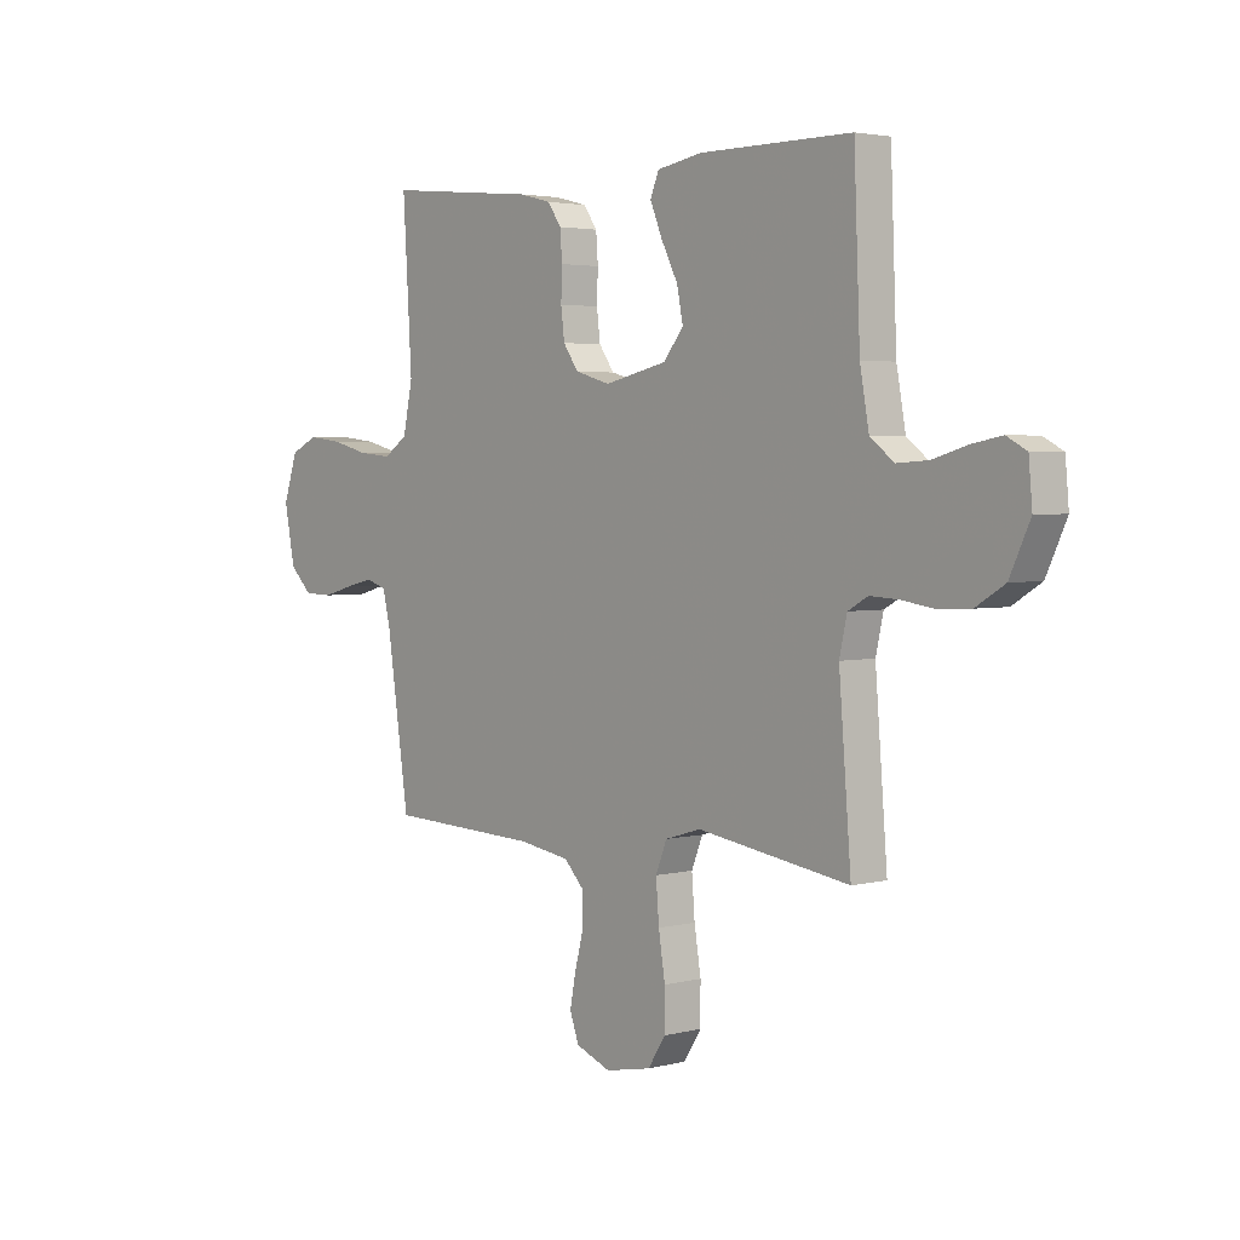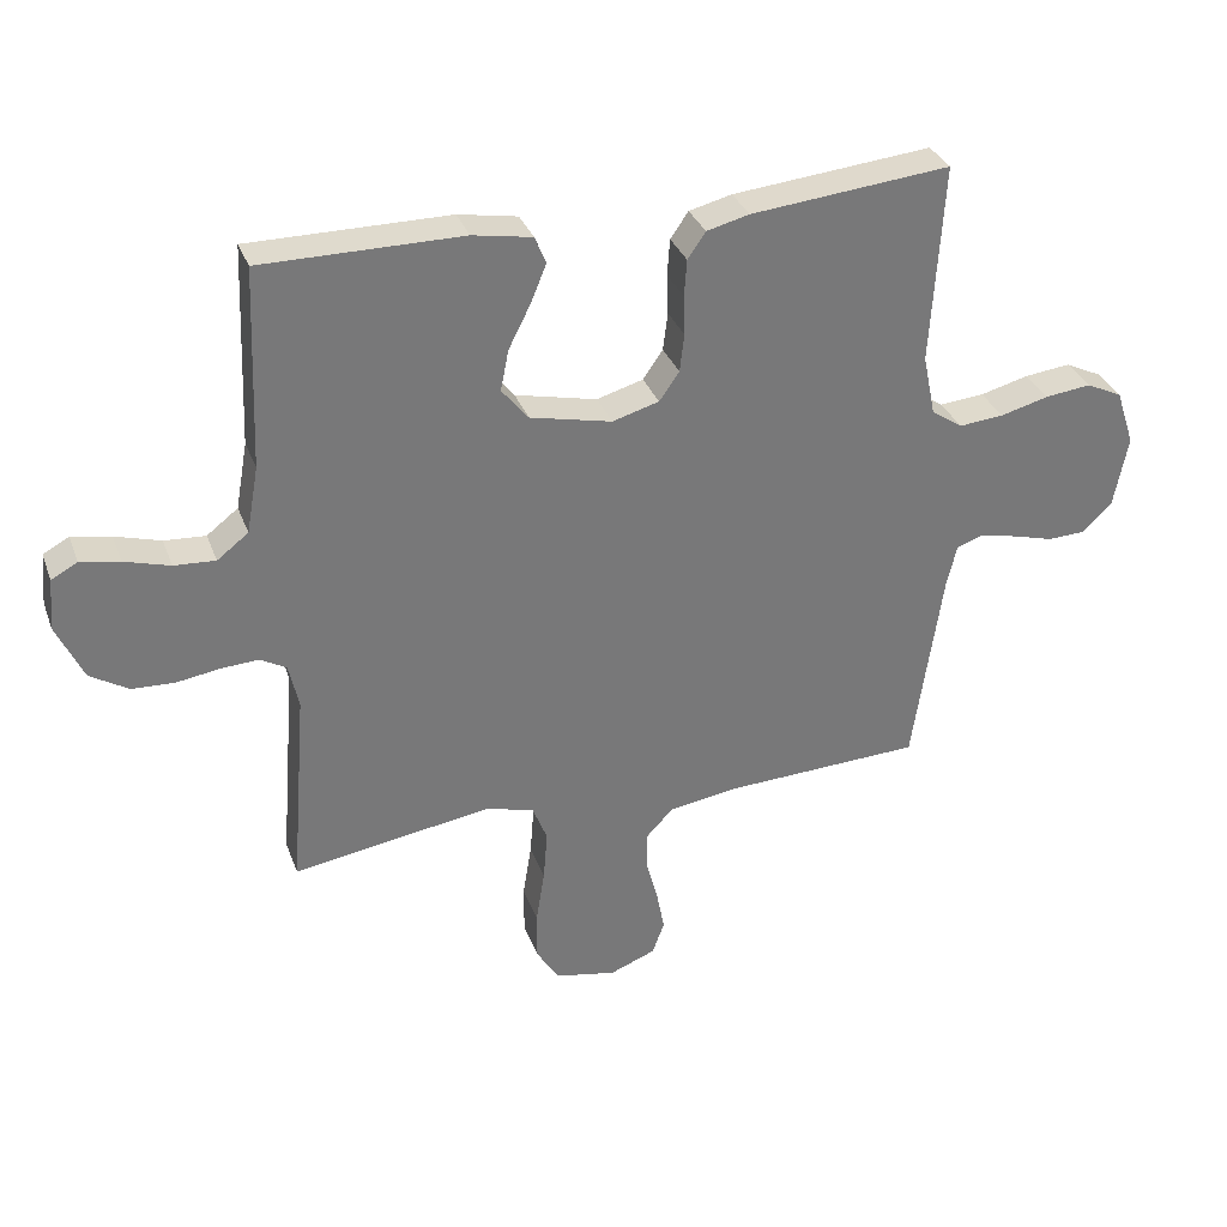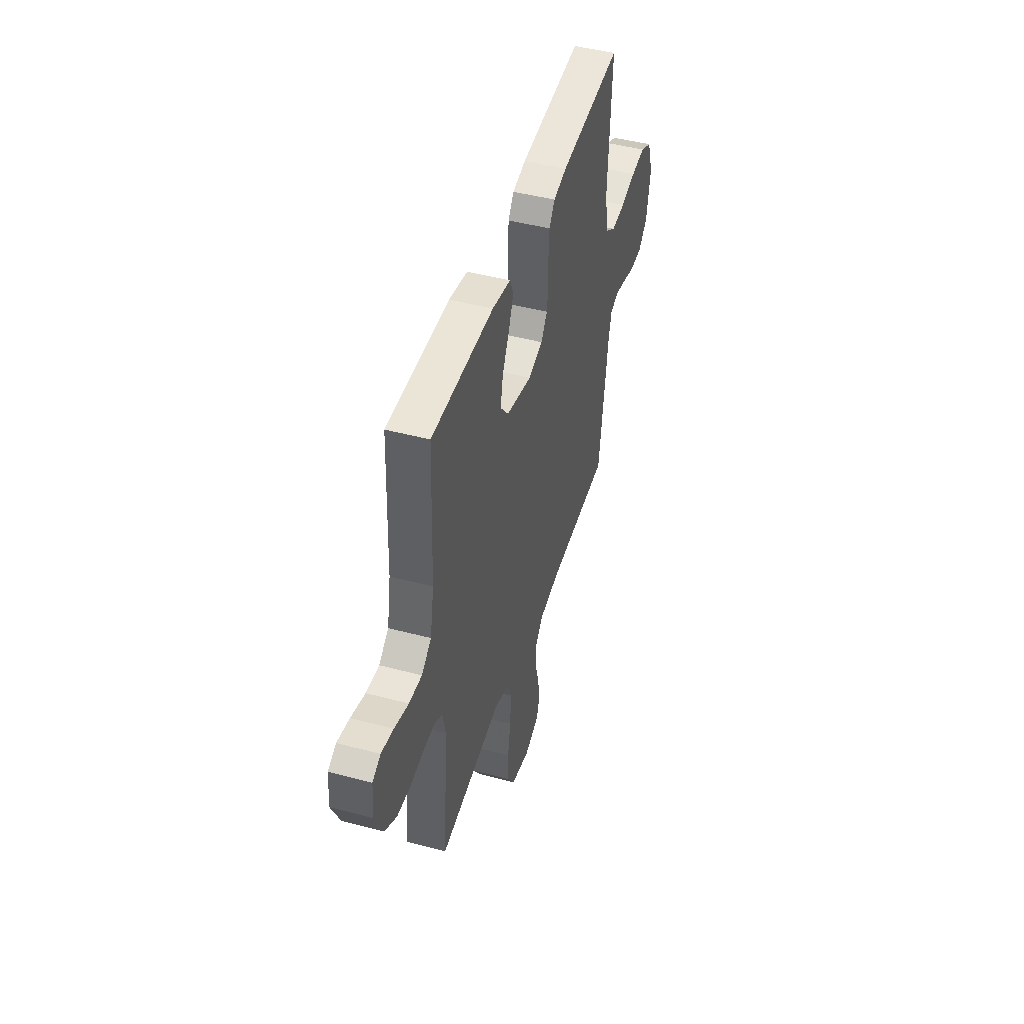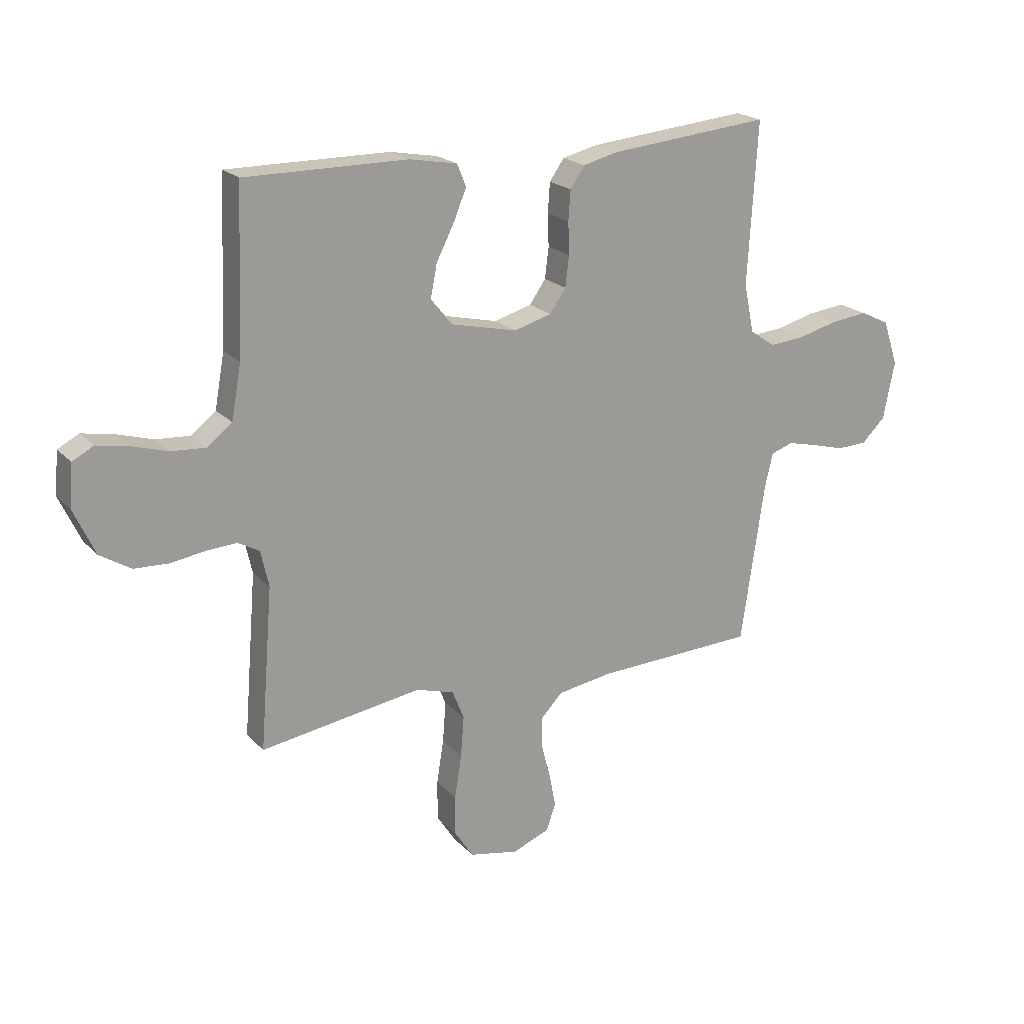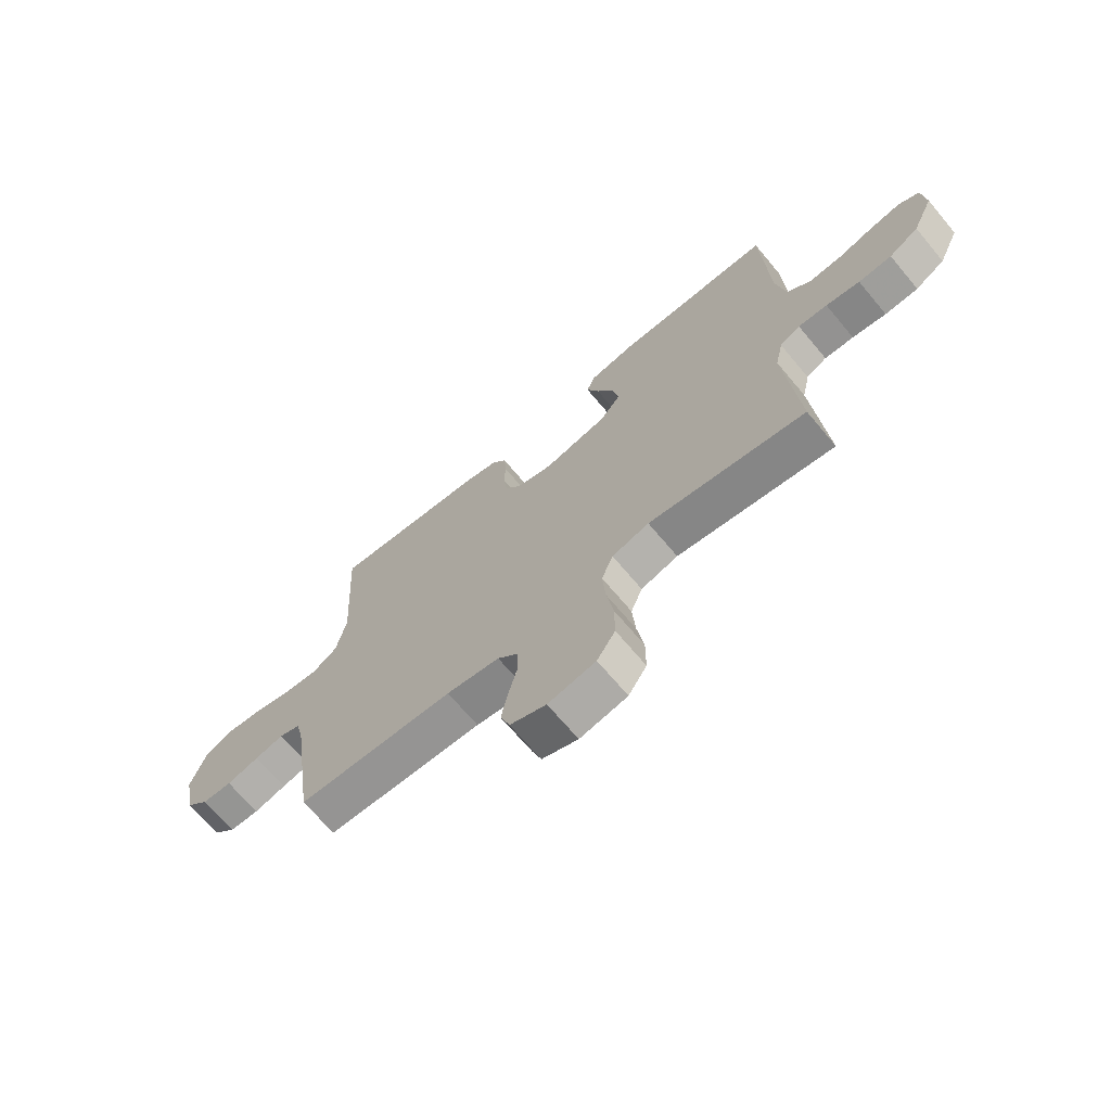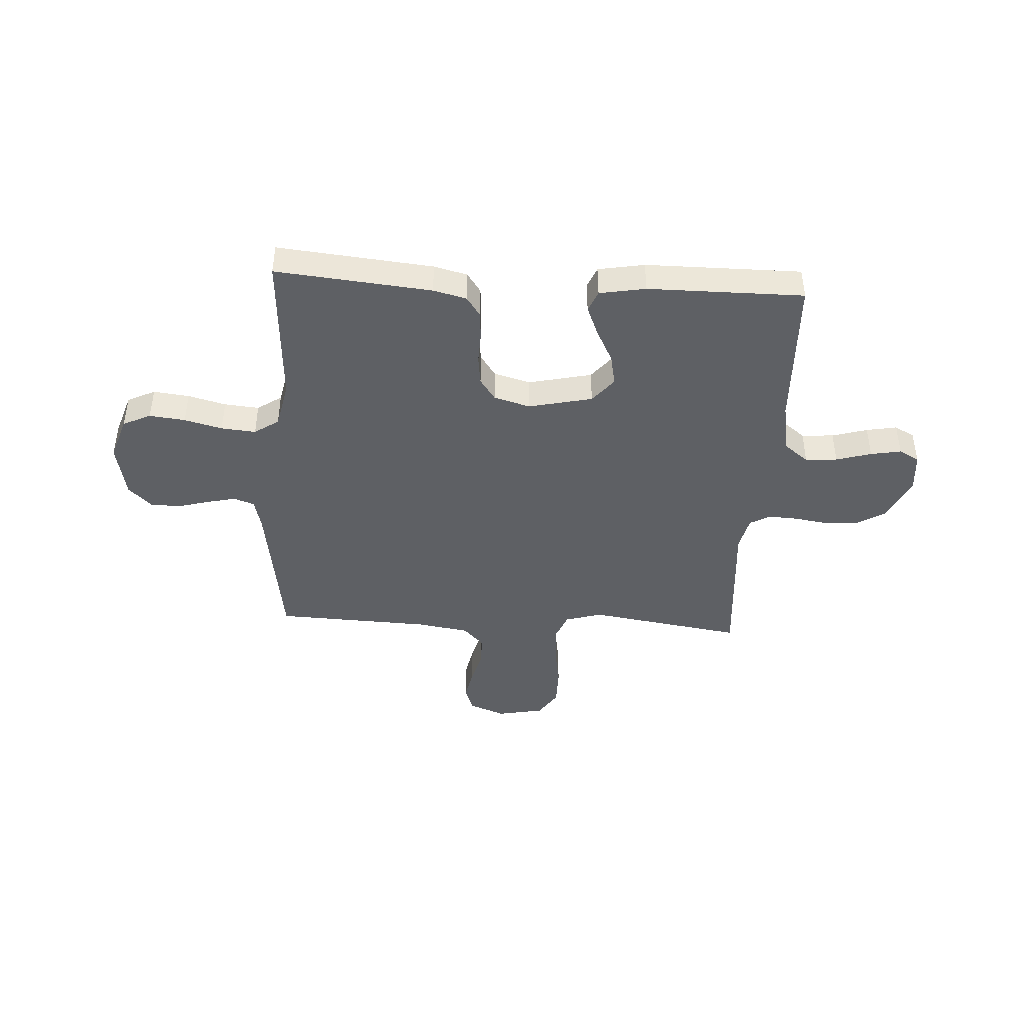
<metadata>
{"format":"obj","ext":"obj","renderer":"f3d","projection":"perspective","resolution":1024,"background":"white","views":[{"elev":3.1,"azim":49.2,"up":"+Z"},{"elev":32.8,"azim":161.3,"up":"+Z"},{"elev":45.9,"azim":107.0,"up":"+Z"},{"elev":20.3,"azim":150.5,"up":"+Z"},{"elev":-68.8,"azim":40.0,"up":"+Z"},{"elev":-43.0,"azim":-3.4,"up":"+Y"}]}
</metadata>
<code>
v 0.5 0.07 0.5
v 0.512 0.07 0.2
v 0.53 0.07 0.1
v 0.577 0.07 0.064
v 0.639 0.07 0.068
v 0.707 0.07 0.088
v 0.766 0.07 0.099
v 0.805 0.07 0.078
v 0.812 0.07 0
v 0.772 0.07 -0.086
v 0.715 0.07 -0.121
v 0.651 0.07 -0.124
v 0.586 0.07 -0.114
v 0.53 0.07 -0.111
v 0.491 0.07 -0.133
v 0.476 0.07 -0.2
v 0.5 0.07 -0.5
v 0.2 0.07 -0.454
v 0.129 0.07 -0.475
v 0.107 0.07 -0.53
v 0.113 0.07 -0.606
v 0.126 0.07 -0.687
v 0.126 0.07 -0.761
v 0.091 0.07 -0.815
v 0 0.07 -0.833
v -0.069 0.07 -0.806
v -0.087 0.07 -0.756
v -0.075 0.07 -0.694
v -0.058 0.07 -0.629
v -0.058 0.07 -0.57
v -0.098 0.07 -0.528
v -0.2 0.07 -0.512
v -0.5 0.07 -0.5
v -0.544 0.07 -0.2
v -0.559 0.07 -0.137
v -0.6 0.07 -0.123
v -0.655 0.07 -0.136
v -0.717 0.07 -0.153
v -0.774 0.07 -0.151
v -0.818 0.07 -0.108
v -0.839 0.07 0
v -0.811 0.07 0.084
v -0.757 0.07 0.11
v -0.688 0.07 0.102
v -0.615 0.07 0.083
v -0.548 0.07 0.077
v -0.501 0.07 0.109
v -0.482 0.07 0.2
v -0.5 0.07 0.5
v -0.2 0.07 0.471
v -0.136 0.07 0.455
v -0.109 0.07 0.416
v -0.105 0.07 0.361
v -0.107 0.07 0.301
v -0.1 0.07 0.244
v -0.07 0.07 0.201
v 0 0.07 0.181
v 0.123 0.07 0.209
v 0.163 0.07 0.258
v 0.151 0.07 0.319
v 0.118 0.07 0.384
v 0.094 0.07 0.442
v 0.111 0.07 0.483
v 0.2 0.07 0.499
v 0.5 0 0.5
v 0.512 0 0.2
v 0.53 0 0.1
v 0.577 0 0.064
v 0.639 0 0.068
v 0.707 0 0.088
v 0.766 0 0.099
v 0.805 0 0.078
v 0.812 0 0
v 0.772 0 -0.086
v 0.715 0 -0.121
v 0.651 0 -0.124
v 0.586 0 -0.114
v 0.53 0 -0.111
v 0.491 0 -0.133
v 0.476 0 -0.2
v 0.5 0 -0.5
v 0.2 0 -0.454
v 0.129 0 -0.475
v 0.107 0 -0.53
v 0.113 0 -0.606
v 0.126 0 -0.687
v 0.126 0 -0.761
v 0.091 0 -0.815
v 0 0 -0.833
v -0.069 0 -0.806
v -0.087 0 -0.756
v -0.075 0 -0.694
v -0.058 0 -0.629
v -0.058 0 -0.57
v -0.098 0 -0.528
v -0.2 0 -0.512
v -0.5 0 -0.5
v -0.544 0 -0.2
v -0.559 0 -0.137
v -0.6 0 -0.123
v -0.655 0 -0.136
v -0.717 0 -0.153
v -0.774 0 -0.151
v -0.818 0 -0.108
v -0.839 0 0
v -0.811 0 0.084
v -0.757 0 0.11
v -0.688 0 0.102
v -0.615 0 0.083
v -0.548 0 0.077
v -0.501 0 0.109
v -0.482 0 0.2
v -0.5 0 0.5
v -0.2 0 0.471
v -0.136 0 0.455
v -0.109 0 0.416
v -0.105 0 0.361
v -0.107 0 0.301
v -0.1 0 0.244
v -0.07 0 0.201
v 0 0 0.181
v 0.123 0 0.209
v 0.163 0 0.258
v 0.151 0 0.319
v 0.118 0 0.384
v 0.094 0 0.442
v 0.111 0 0.483
v 0.2 0 0.499
f 63 64 1 2
f 60 61 62 63
f 60 63 2 3
f 59 60 3 4
f 58 59 4
f 57 58 4
f 51 52 53 54
f 51 54 55
f 48 49 50 51
f 47 48 51 55
f 46 47 55 56
f 42 43 44 45
f 42 45 46
f 41 42 46
f 37 38 39 40
f 36 37 40 41
f 35 36 41 46
f 32 33 34
f 31 32 34 35
f 26 27 28 29
f 24 25 26 29
f 24 29 30
f 21 22 23 24
f 20 21 24 30
f 19 20 30 31
f 16 17 18
f 15 16 18 19
f 10 11 12 13
f 10 13 14
f 9 10 14
f 8 9 14
f 5 6 7 8
f 4 5 8 14
f 57 4 14 15
f 35 46 56 57
f 31 35 57
f 15 19 31 57
f 66 65 128 127
f 127 126 125 124
f 67 66 127 124
f 68 67 124 123
f 68 123 122
f 68 122 121
f 118 117 116 115
f 119 118 115
f 115 114 113 112
f 119 115 112 111
f 120 119 111 110
f 109 108 107 106
f 110 109 106
f 110 106 105
f 104 103 102 101
f 105 104 101 100
f 110 105 100 99
f 98 97 96
f 99 98 96 95
f 93 92 91 90
f 93 90 89 88
f 94 93 88
f 88 87 86 85
f 94 88 85 84
f 95 94 84 83
f 82 81 80
f 83 82 80 79
f 77 76 75 74
f 78 77 74
f 78 74 73
f 78 73 72
f 72 71 70 69
f 78 72 69 68
f 79 78 68 121
f 121 120 110 99
f 121 99 95
f 121 95 83 79
f 1 65 66 2
f 2 66 67 3
f 3 67 68 4
f 4 68 69 5
f 5 69 70 6
f 6 70 71 7
f 7 71 72 8
f 8 72 73 9
f 9 73 74 10
f 10 74 75 11
f 11 75 76 12
f 12 76 77 13
f 13 77 78 14
f 14 78 79 15
f 15 79 80 16
f 16 80 81 17
f 17 81 82 18
f 18 82 83 19
f 19 83 84 20
f 20 84 85 21
f 21 85 86 22
f 22 86 87 23
f 23 87 88 24
f 24 88 89 25
f 25 89 90 26
f 26 90 91 27
f 27 91 92 28
f 28 92 93 29
f 29 93 94 30
f 30 94 95 31
f 31 95 96 32
f 32 96 97 33
f 33 97 98 34
f 34 98 99 35
f 35 99 100 36
f 36 100 101 37
f 37 101 102 38
f 38 102 103 39
f 39 103 104 40
f 40 104 105 41
f 41 105 106 42
f 42 106 107 43
f 43 107 108 44
f 44 108 109 45
f 45 109 110 46
f 46 110 111 47
f 47 111 112 48
f 48 112 113 49
f 49 113 114 50
f 50 114 115 51
f 51 115 116 52
f 52 116 117 53
f 53 117 118 54
f 54 118 119 55
f 55 119 120 56
f 56 120 121 57
f 57 121 122 58
f 58 122 123 59
f 59 123 124 60
f 60 124 125 61
f 61 125 126 62
f 62 126 127 63
f 63 127 128 64
f 64 128 65 1

</code>
